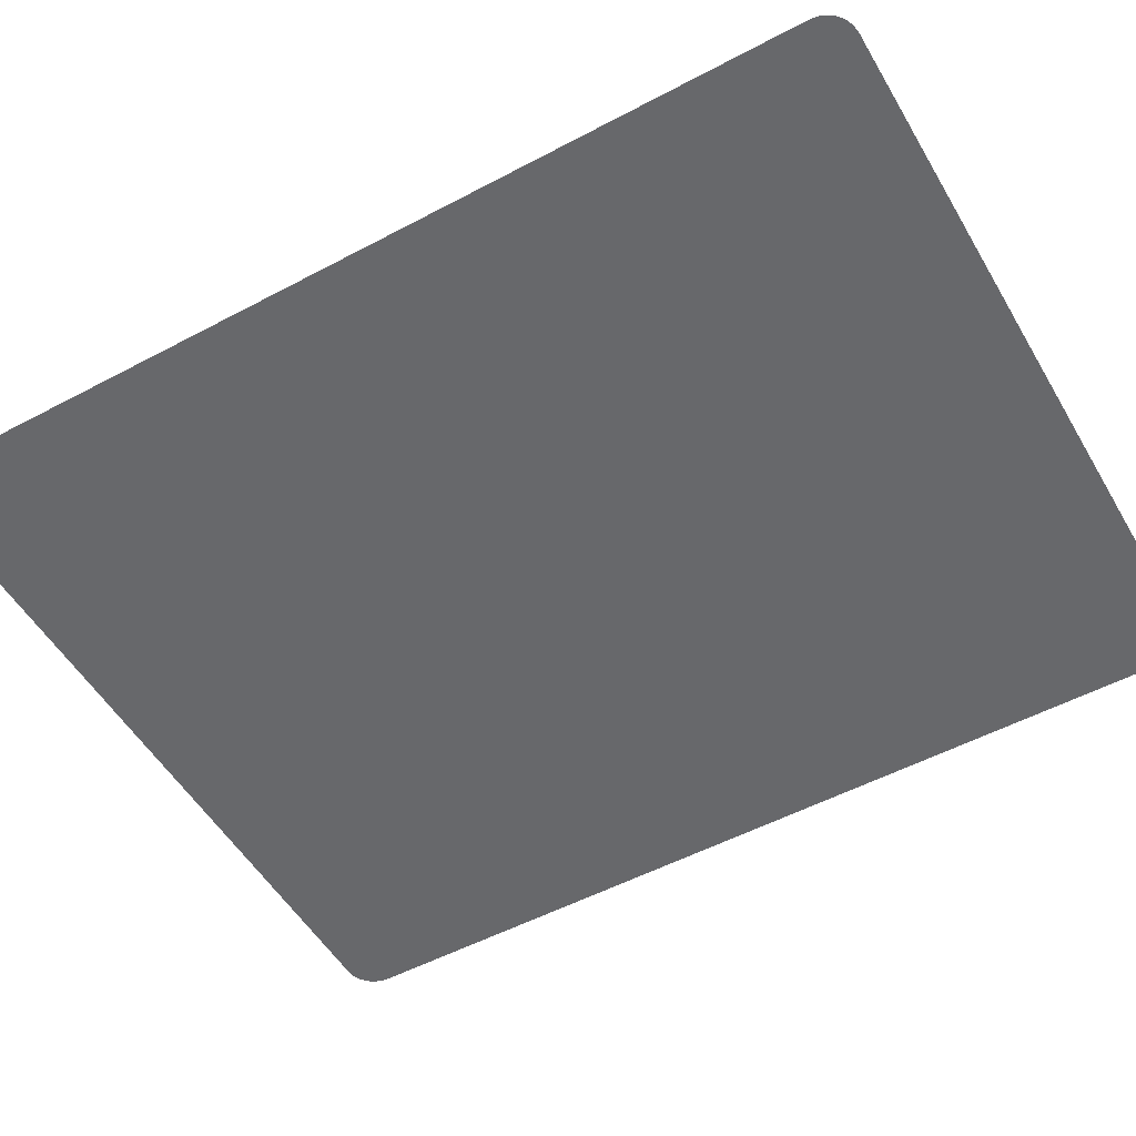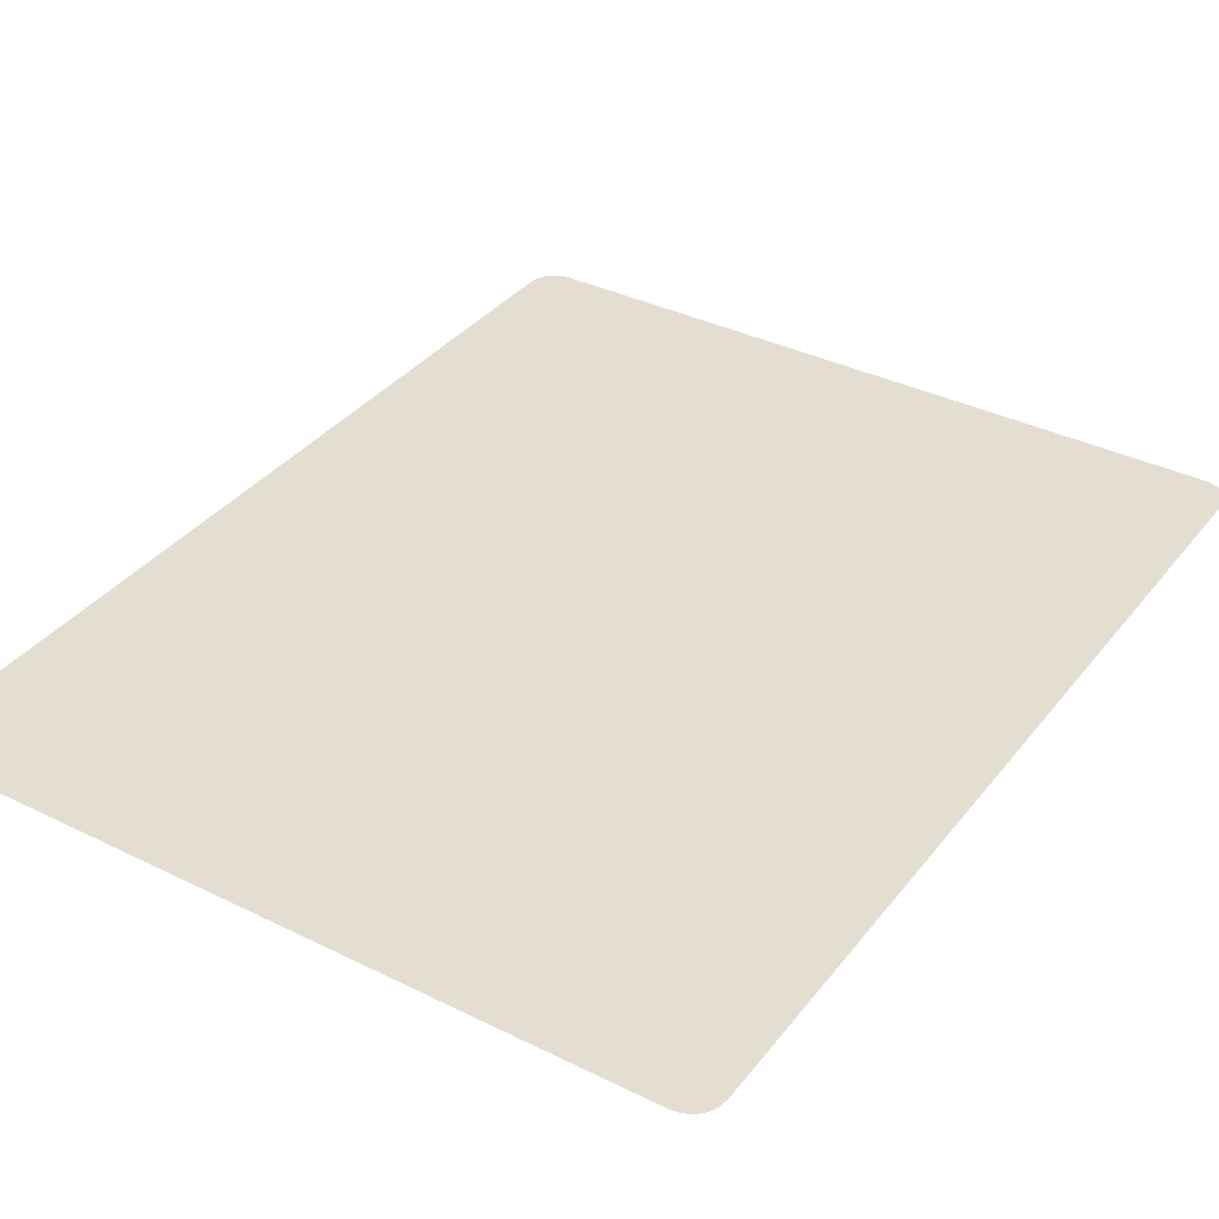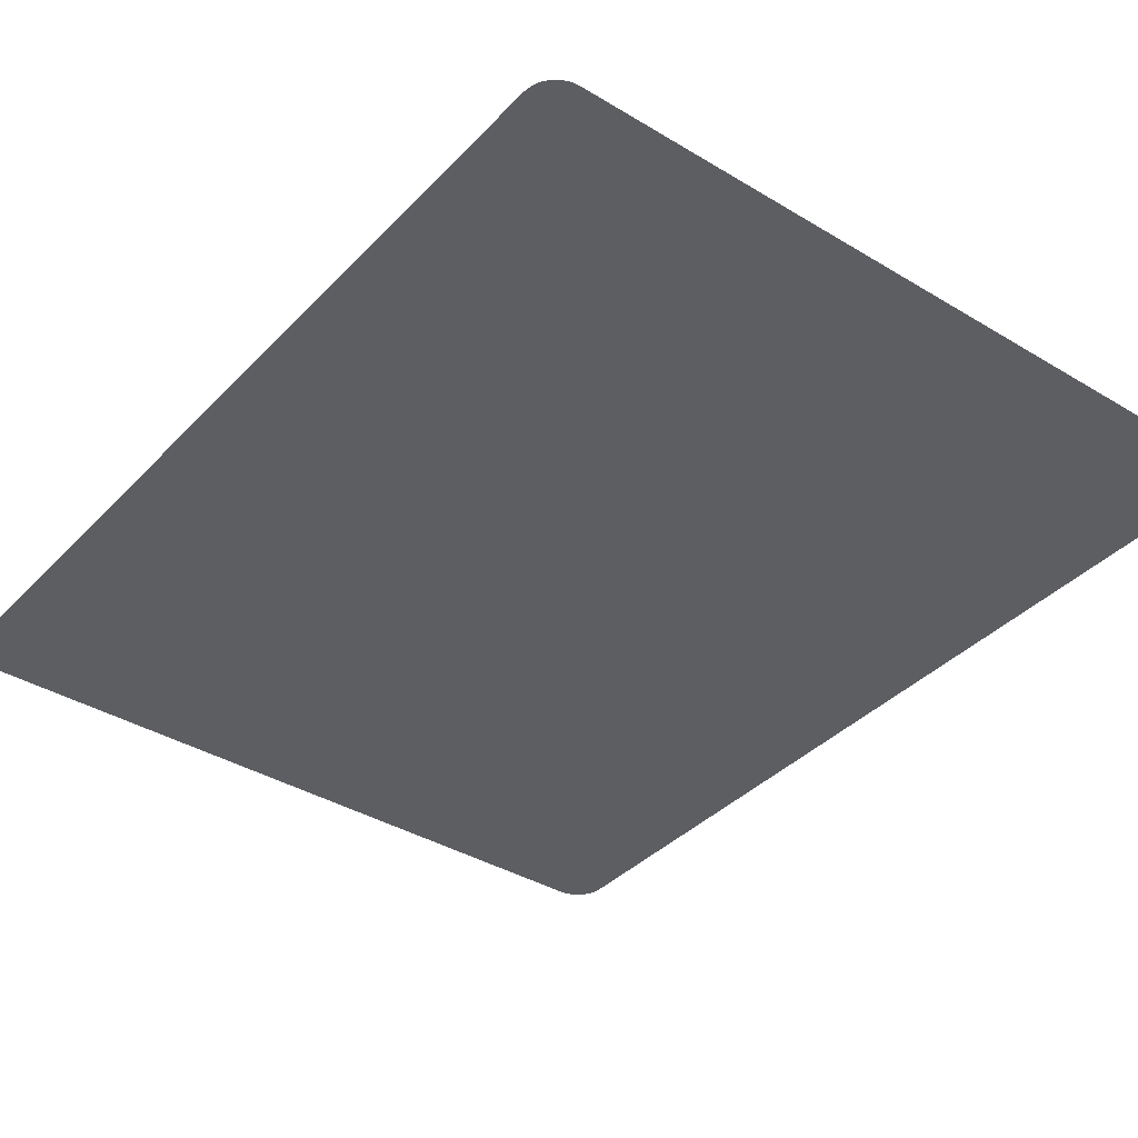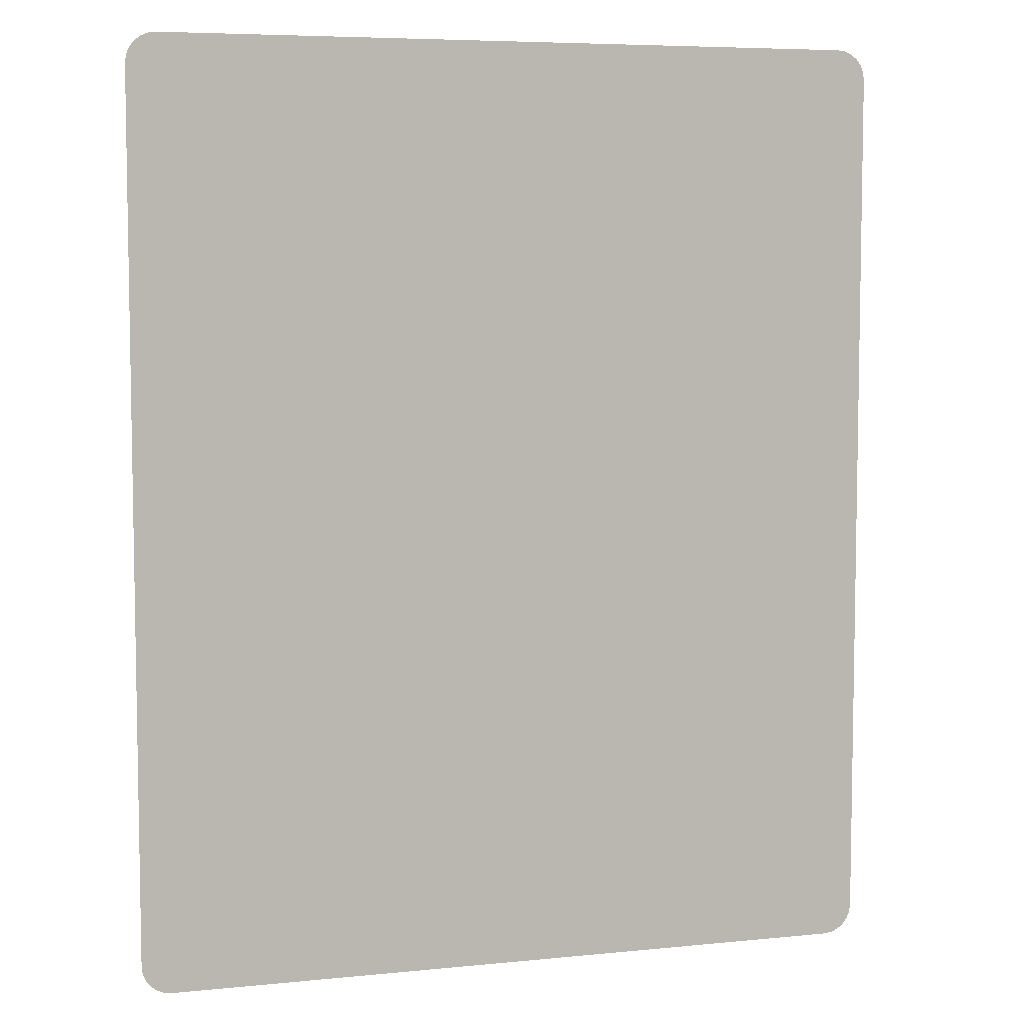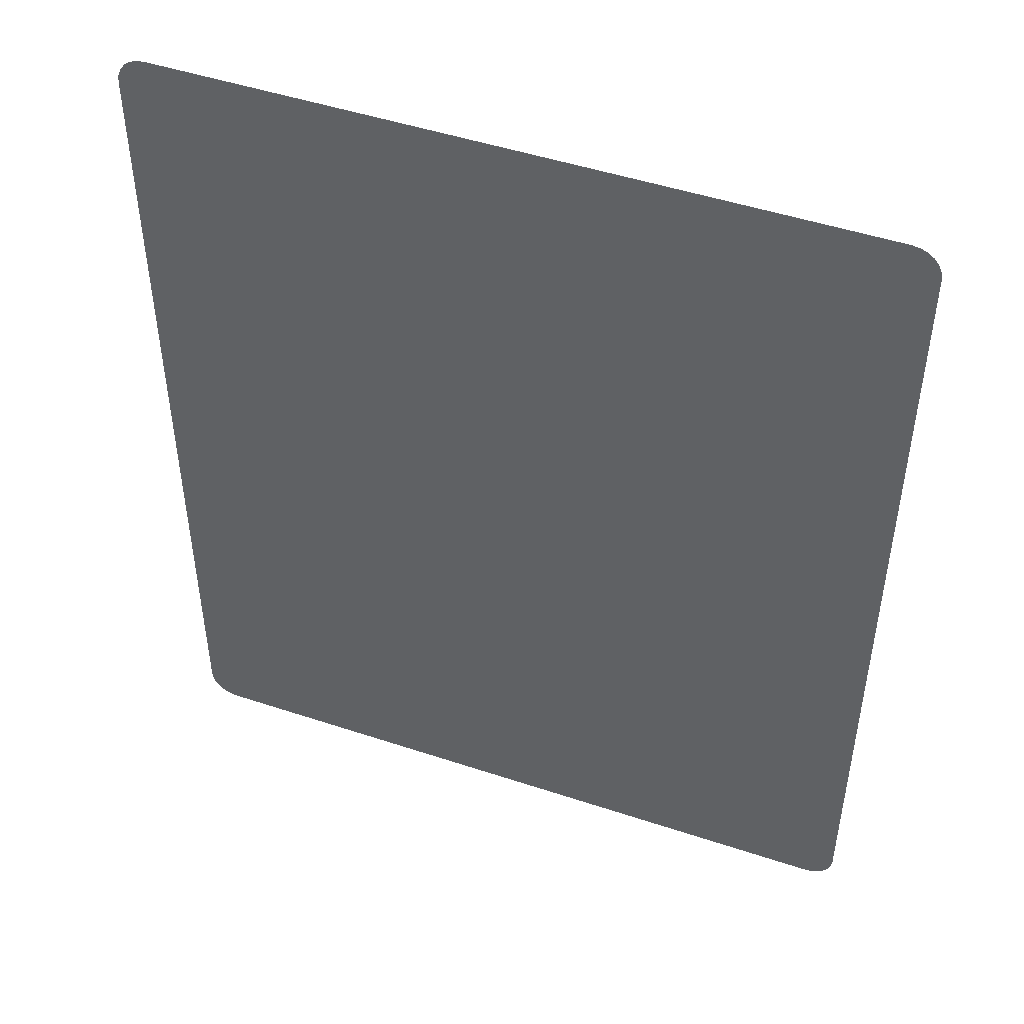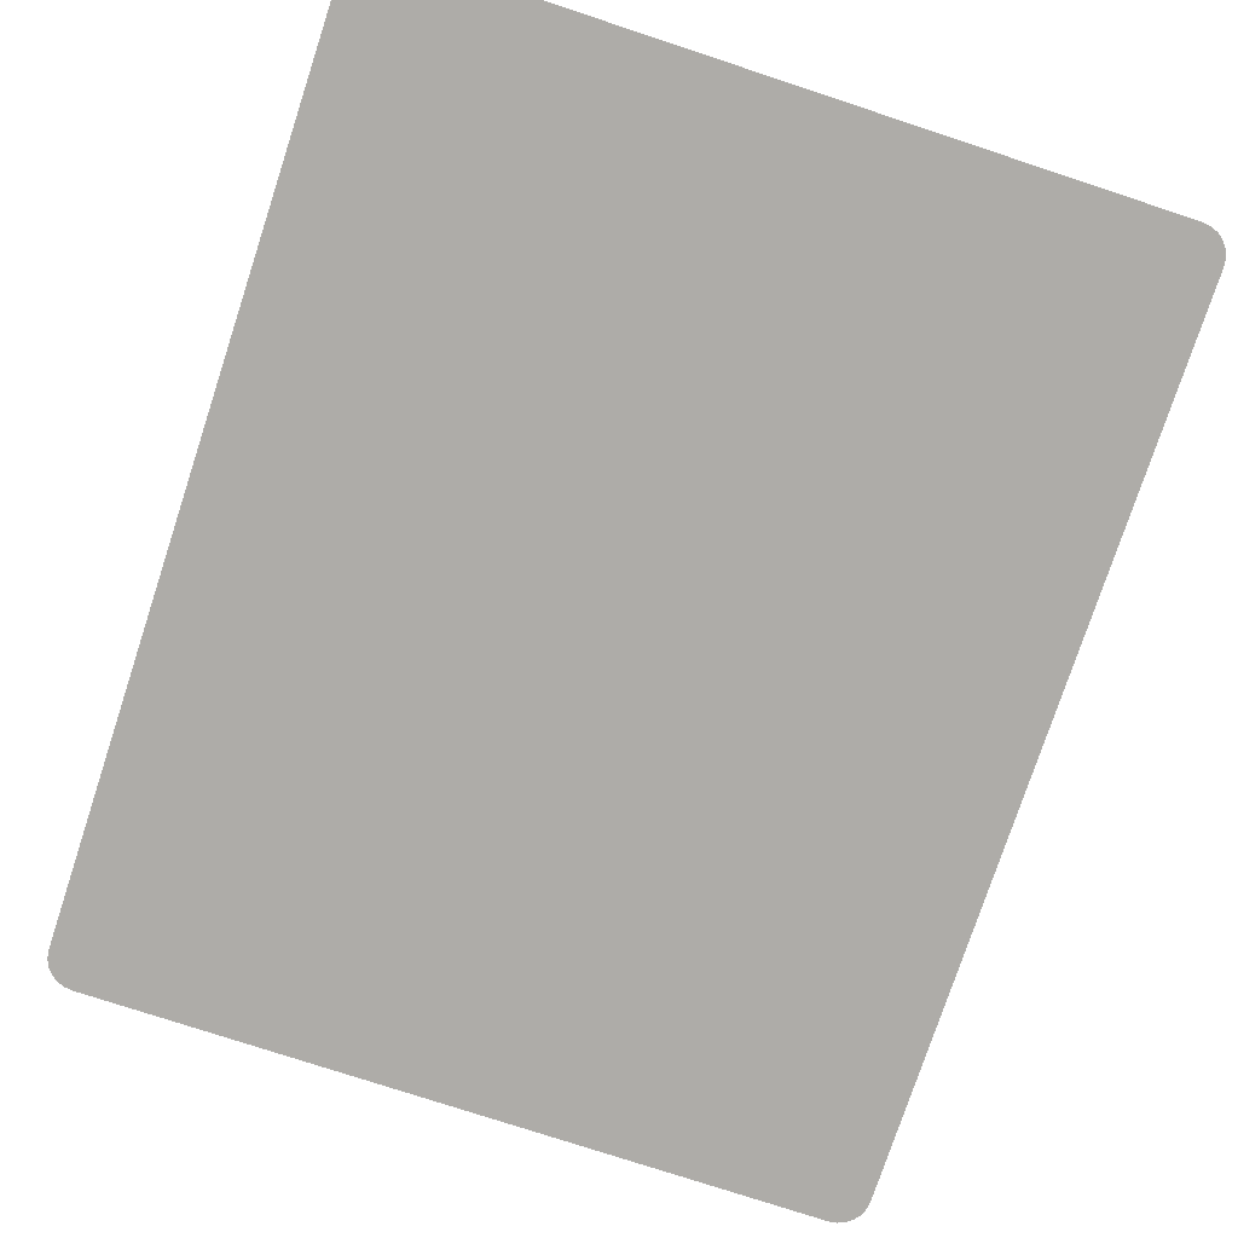
<metadata>
{"format":"obj","ext":"obj","renderer":"f3d","projection":"perspective","resolution":1024,"background":"white","views":[{"elev":-52.5,"azim":119.8,"up":"+Y"},{"elev":36.1,"azim":-147.1,"up":"+Y"},{"elev":-37.7,"azim":142.3,"up":"+Y"},{"elev":6.4,"azim":163.3,"up":"+Z"},{"elev":48.3,"azim":20.4,"up":"+Z"},{"elev":-76.8,"azim":161.8,"up":"+Y"}]}
</metadata>
<code>
o #ID629
v -0.4481 -0.5564 -0.6236
v -0.4494 -0.5564 0.4799
v -0.4494 -0.5564 -0.6139
v -0.4481 -0.5564 0.4896
v -0.4444 -0.5564 0.4985
v -0.4444 -0.5564 -0.6325
v -0.4386 -0.5564 0.5061
v -0.4386 -0.5564 -0.6402
v -0.4309 -0.5564 0.512
v -0.4309 -0.5564 -0.646
v -0.422 -0.5564 -0.6497
v -0.422 -0.5564 0.5157
v -0.4123 -0.5564 0.517
v -0.4123 -0.5564 -0.651
v 0.464 -0.5564 -0.651
v 0.464 -0.5564 0.517
v 0.4738 -0.5564 -0.6497
v 0.4738 -0.5564 0.5157
v 0.4827 -0.5564 -0.646
v 0.4827 -0.5564 0.512
v 0.4903 -0.5564 -0.6402
v 0.4903 -0.5564 0.5061
v 0.4962 -0.5564 -0.6325
v 0.4962 -0.5564 0.4985
v 0.4999 -0.5564 -0.6236
v 0.4999 -0.5564 0.4896
v 0.5011 -0.5564 -0.6139
v 0.5011 -0.5564 0.4799
f 1 2 3
f 2 1 4
f 4 1 5
f 5 1 6
f 5 6 7
f 7 6 8
f 7 8 9
f 9 8 10
f 9 10 11
f 9 11 12
f 12 11 13
f 13 11 14
f 13 14 15
f 13 15 16
f 16 15 17
f 16 17 18
f 18 17 19
f 18 19 20
f 20 19 21
f 20 21 22
f 22 21 23
f 22 23 24
f 24 23 25
f 24 25 26
f 26 25 27
f 26 27 28

</code>
